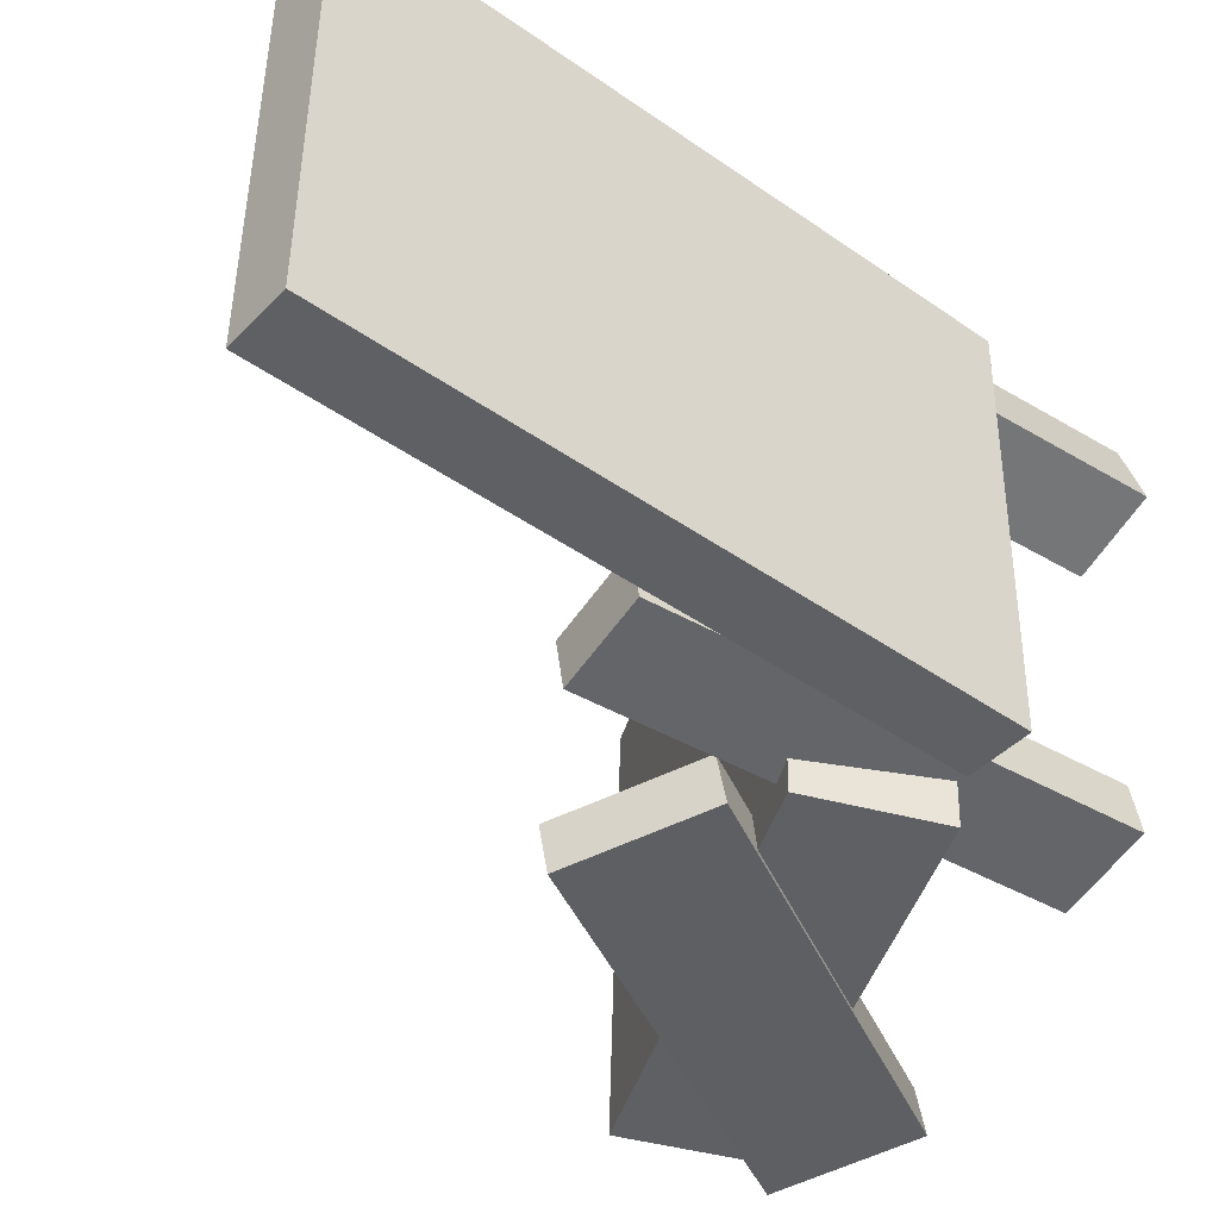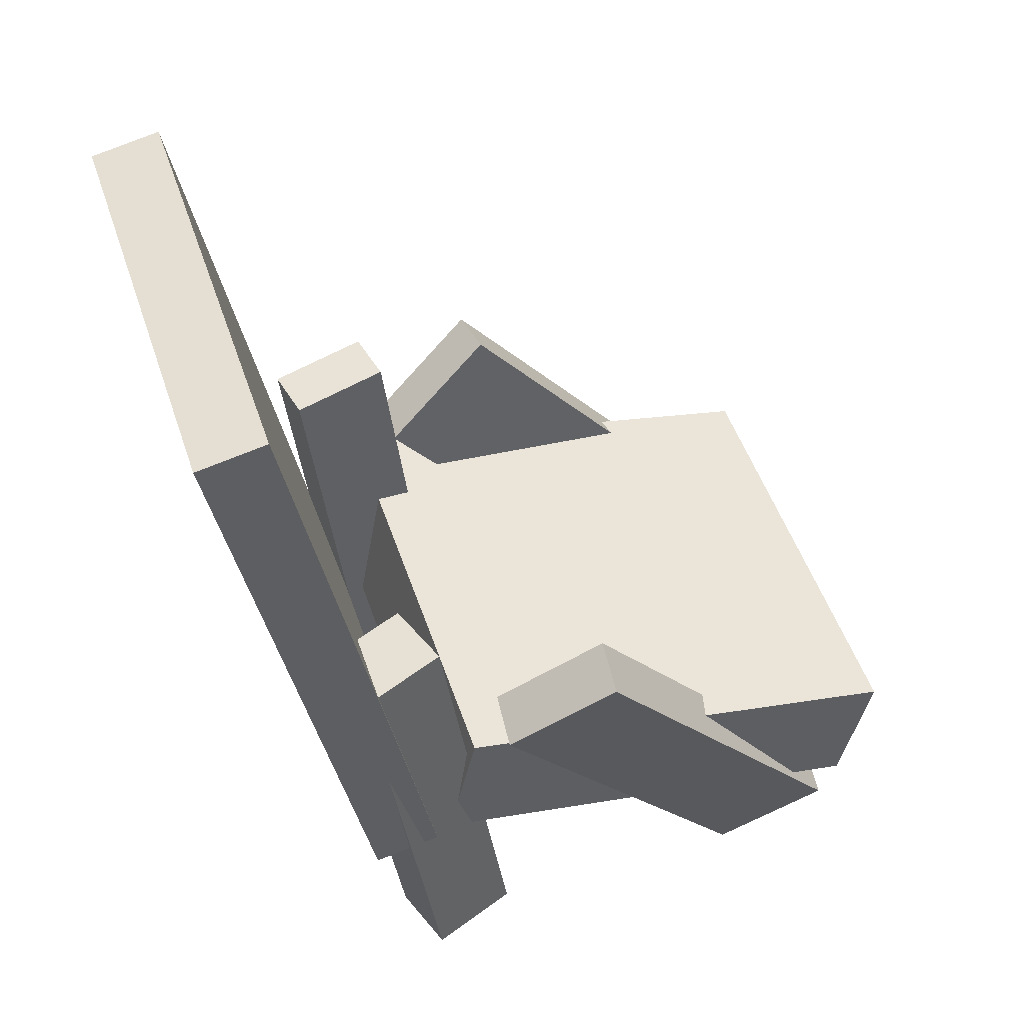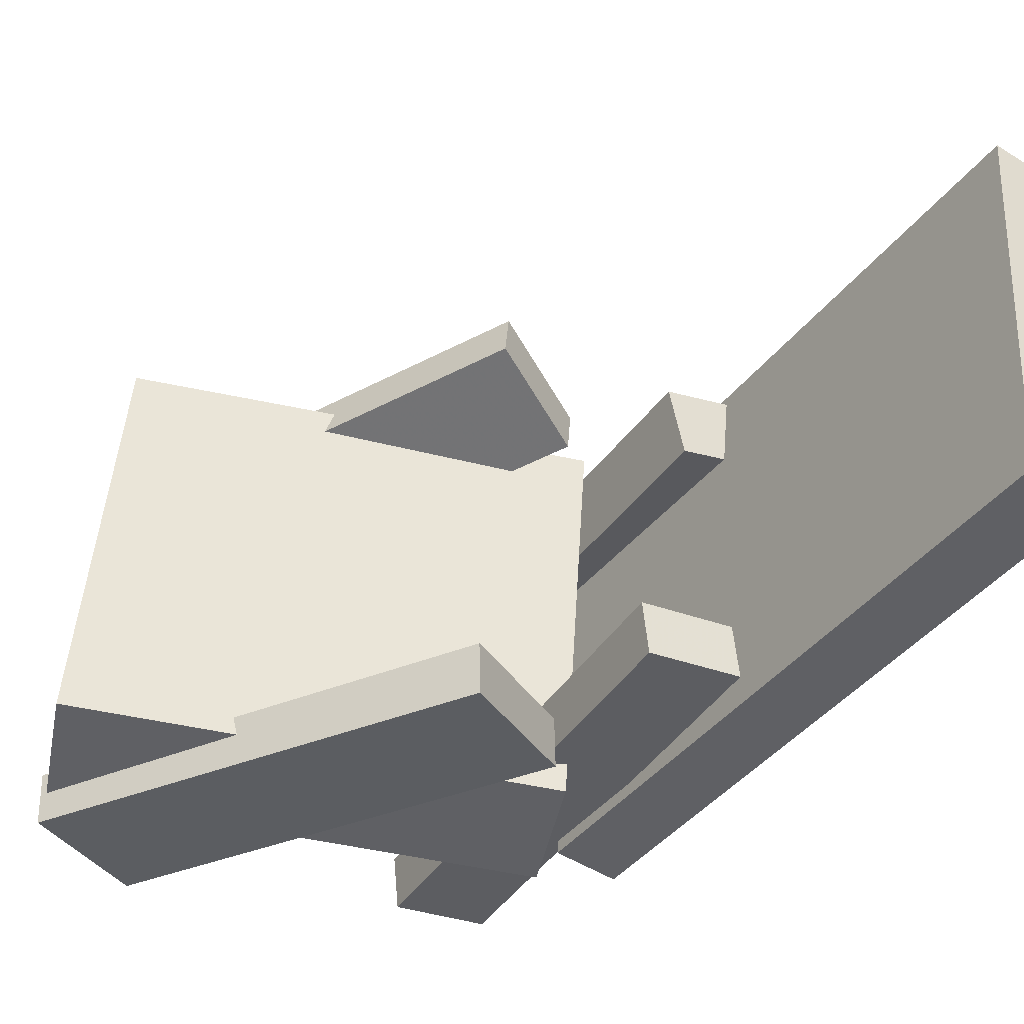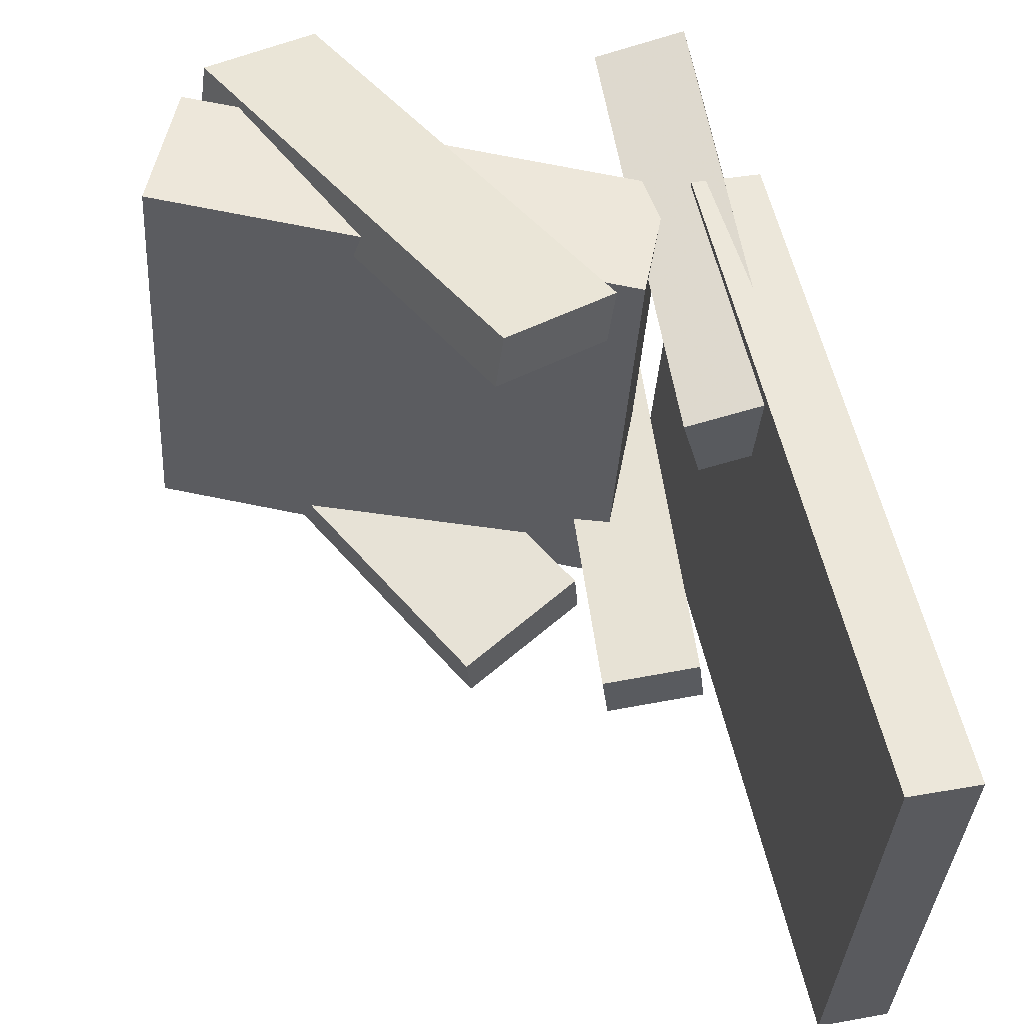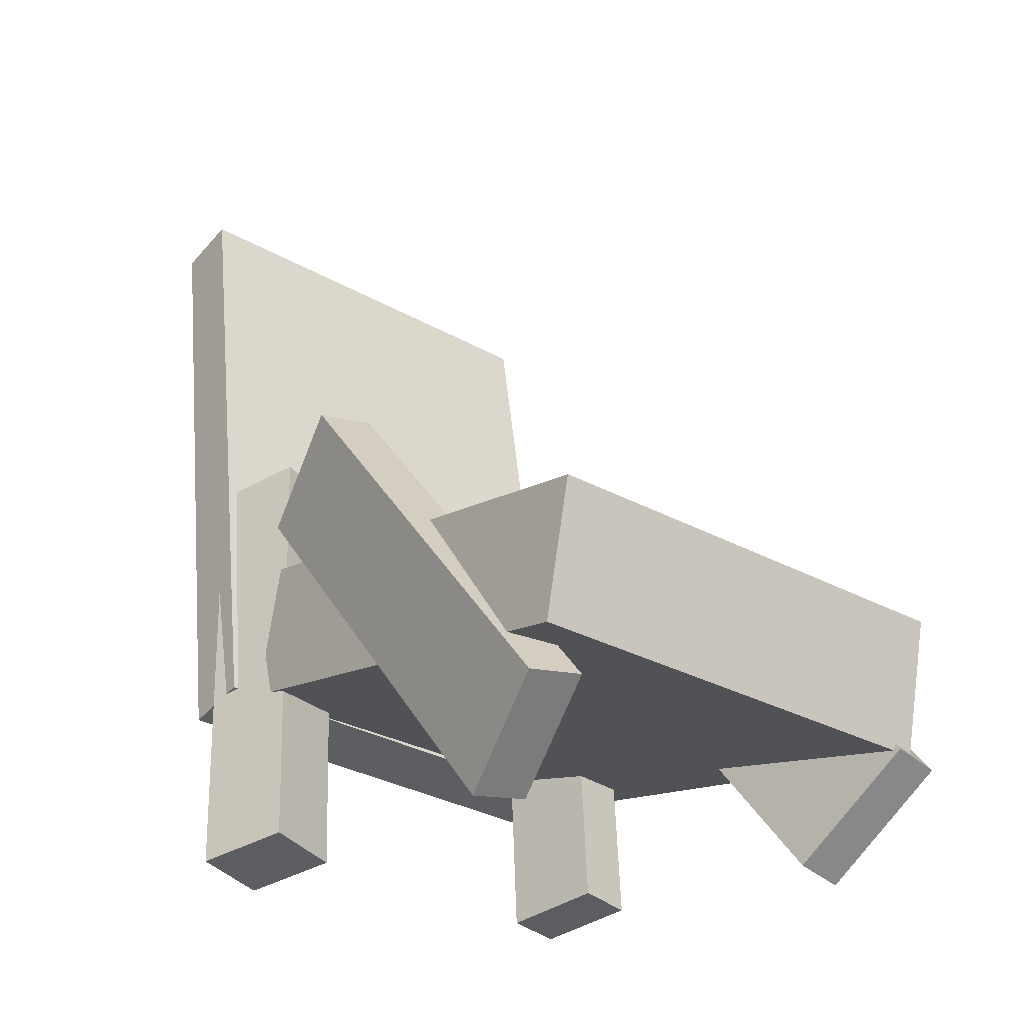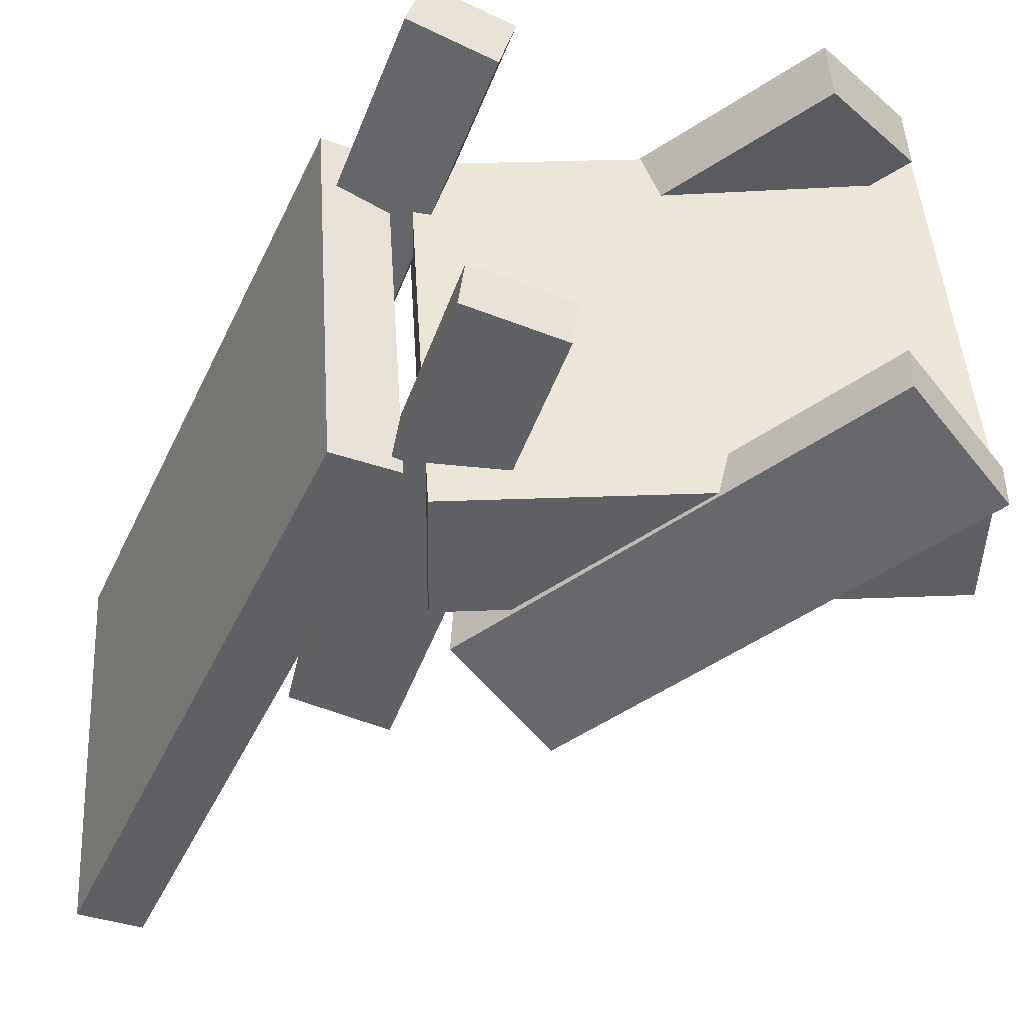
<metadata>
{"format":"obj","ext":"obj","renderer":"f3d","projection":"perspective","resolution":1024,"background":"white","views":[{"elev":-46.7,"azim":-118.8,"up":"+Z"},{"elev":50.1,"azim":-21.8,"up":"+Y"},{"elev":-44.2,"azim":156.2,"up":"+Z"},{"elev":52.9,"azim":178.4,"up":"+Z"},{"elev":-29.9,"azim":48.2,"up":"+Y"},{"elev":-44.7,"azim":-13.7,"up":"+Z"}]}
</metadata>
<code>
v 0.2698 -0.2472 -0.156
v 0.2483 -0.2451 0.194
v -0.09392 -0.1661 -0.1789
v -0.1154 -0.164 0.1712
v 0.293 -0.1431 -0.1552
v 0.2715 -0.141 0.1948
v -0.07072 -0.06188 -0.1781
v -0.09221 -0.05979 0.172
f 1.0 7.0 5.0
f 1.0 3.0 7.0
f 1.0 4.0 3.0
f 1.0 2.0 4.0
f 3.0 8.0 7.0
f 3.0 4.0 8.0
f 5.0 7.0 8.0
f 5.0 8.0 6.0
f 1.0 5.0 6.0
f 1.0 6.0 2.0
f 2.0 6.0 8.0
f 2.0 8.0 4.0
v 0.1567 -0.3267 0.1311
v 0.1506 -0.334 0.1739
v -0.06387 -0.0311 0.1506
v -0.06996 -0.03847 0.1934
v 0.2384 -0.2672 0.153
v 0.2323 -0.2745 0.1958
v 0.0178 0.02841 0.1724
v 0.01171 0.02105 0.2153
f 9.0 15.0 13.0
f 9.0 11.0 15.0
f 9.0 12.0 11.0
f 9.0 10.0 12.0
f 11.0 16.0 15.0
f 11.0 12.0 16.0
f 13.0 15.0 16.0
f 13.0 16.0 14.0
f 9.0 13.0 14.0
f 9.0 14.0 10.0
f 10.0 14.0 16.0
f 10.0 16.0 12.0
v -0.1625 -0.1726 -0.1561
v -0.1835 -0.165 0.1804
v -0.2603 0.3453 -0.1739
v -0.2812 0.3529 0.1626
v -0.1104 -0.1627 -0.153
v -0.1314 -0.1551 0.1835
v -0.2081 0.3552 -0.1708
v -0.2291 0.3628 0.1657
f 17.0 23.0 21.0
f 17.0 19.0 23.0
f 17.0 20.0 19.0
f 17.0 18.0 20.0
f 19.0 24.0 23.0
f 19.0 20.0 24.0
f 21.0 23.0 24.0
f 21.0 24.0 22.0
f 17.0 21.0 22.0
f 17.0 22.0 18.0
f 18.0 22.0 24.0
f 18.0 24.0 20.0
v -0.0668 -0.2967 0.1781
v -0.1356 -0.3046 0.1961
v -0.08079 -0.3024 0.122
v -0.1496 -0.3103 0.1399
v -0.1132 0.05368 0.1541
v -0.182 0.0458 0.172
v -0.1272 0.04798 0.09794
v -0.196 0.04009 0.1159
f 25.0 31.0 29.0
f 25.0 27.0 31.0
f 25.0 28.0 27.0
f 25.0 26.0 28.0
f 27.0 32.0 31.0
f 27.0 28.0 32.0
f 29.0 31.0 32.0
f 29.0 32.0 30.0
f 25.0 29.0 30.0
f 25.0 30.0 26.0
f 26.0 30.0 32.0
f 26.0 32.0 28.0
v -0.1051 -0.2974 -0.1342
v -0.0998 -0.2948 -0.09105
v -0.1435 0.07748 -0.1521
v -0.1382 0.08008 -0.1089
v -0.02917 -0.2901 -0.1439
v -0.02391 -0.2875 -0.1007
v -0.06759 0.0848 -0.1618
v -0.06234 0.0874 -0.1186
f 33.0 39.0 37.0
f 33.0 35.0 39.0
f 33.0 36.0 35.0
f 33.0 34.0 36.0
f 35.0 40.0 39.0
f 35.0 36.0 40.0
f 37.0 39.0 40.0
f 37.0 40.0 38.0
f 33.0 37.0 38.0
f 33.0 38.0 34.0
f 34.0 38.0 40.0
f 34.0 40.0 36.0
v -0.04651 -0.02831 -0.1425
v 0.0429 0.04223 -0.1581
v -0.0495 -0.03332 -0.1825
v 0.0399 0.03722 -0.198
v 0.1854 -0.318 -0.1235
v 0.2748 -0.2475 -0.1391
v 0.1824 -0.323 -0.1635
v 0.2718 -0.2525 -0.179
f 41.0 47.0 45.0
f 41.0 43.0 47.0
f 41.0 44.0 43.0
f 41.0 42.0 44.0
f 43.0 48.0 47.0
f 43.0 44.0 48.0
f 45.0 47.0 48.0
f 45.0 48.0 46.0
f 41.0 45.0 46.0
f 41.0 46.0 42.0
f 42.0 46.0 48.0
f 42.0 48.0 44.0

</code>
